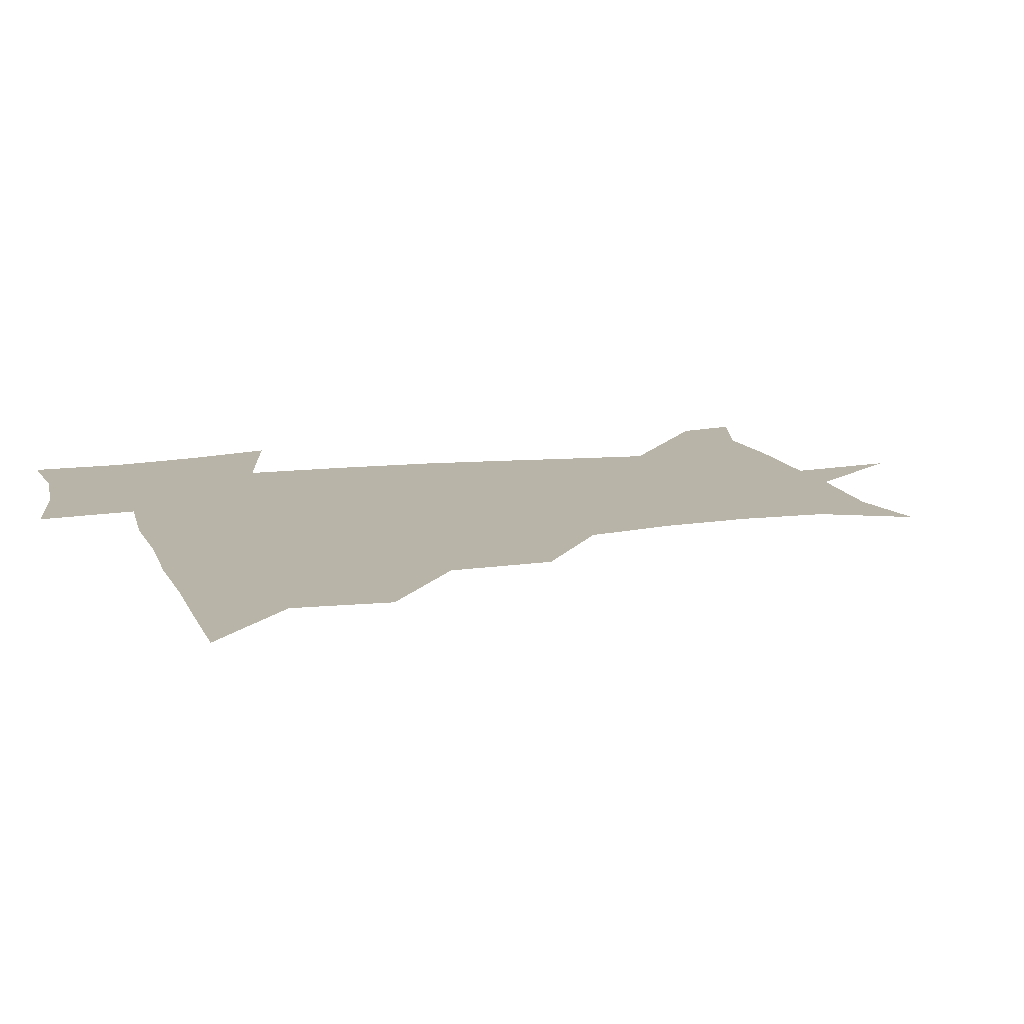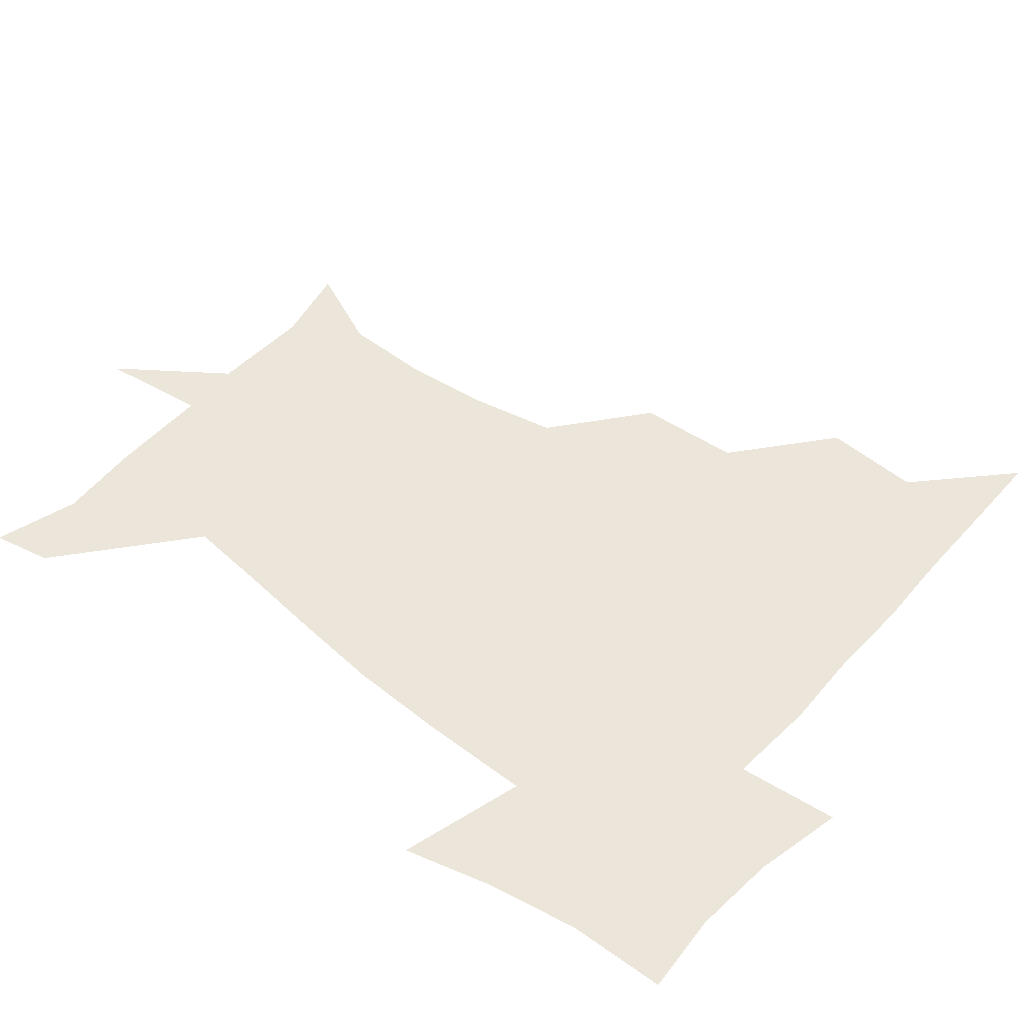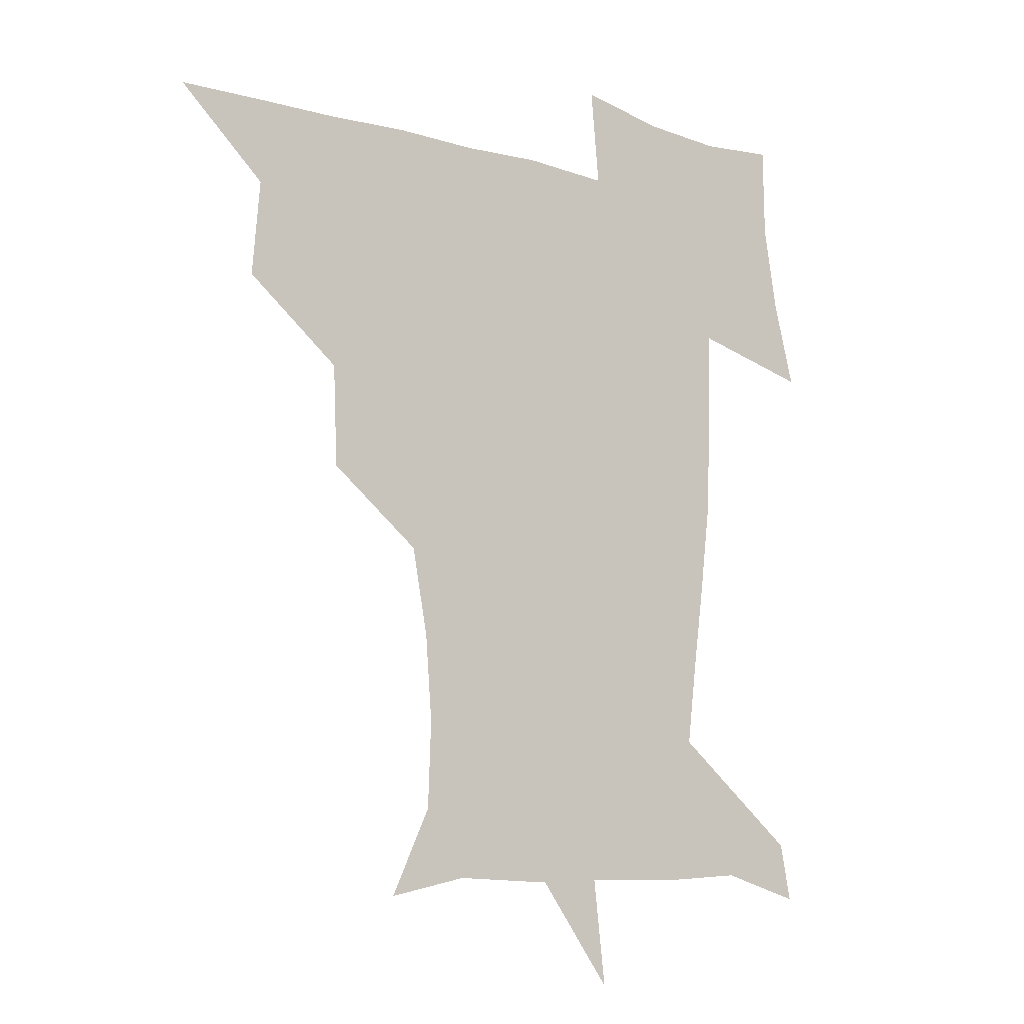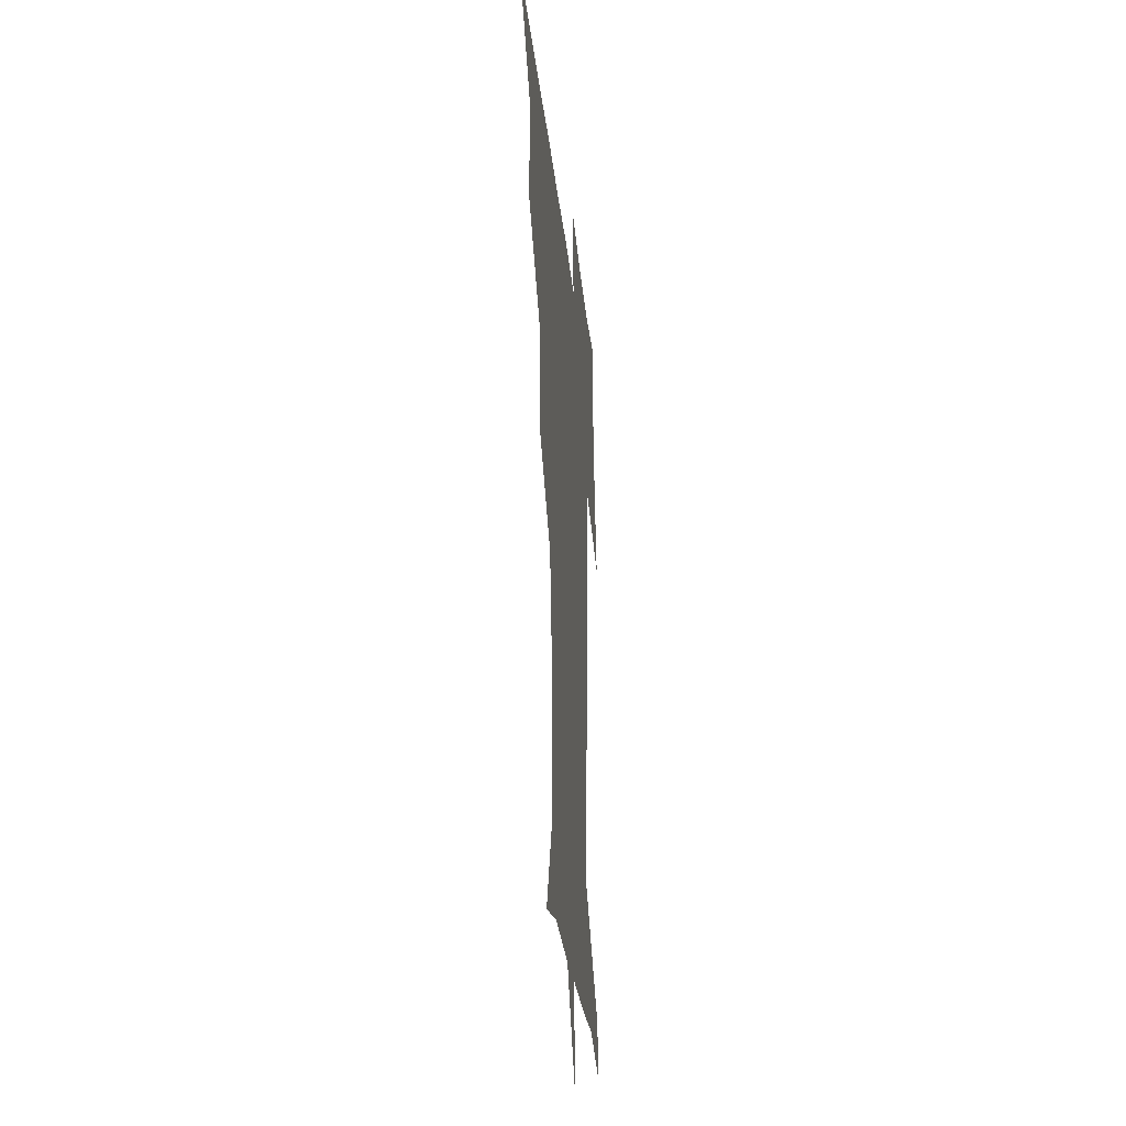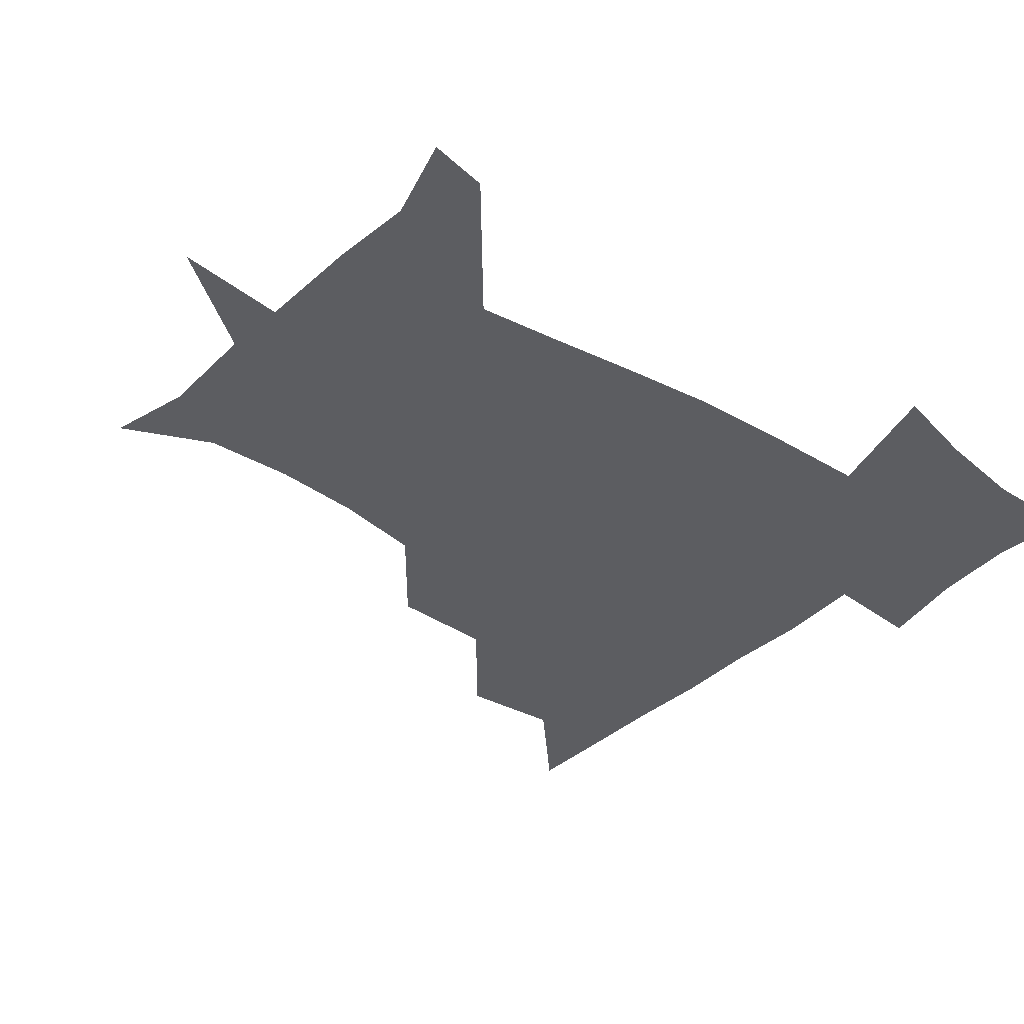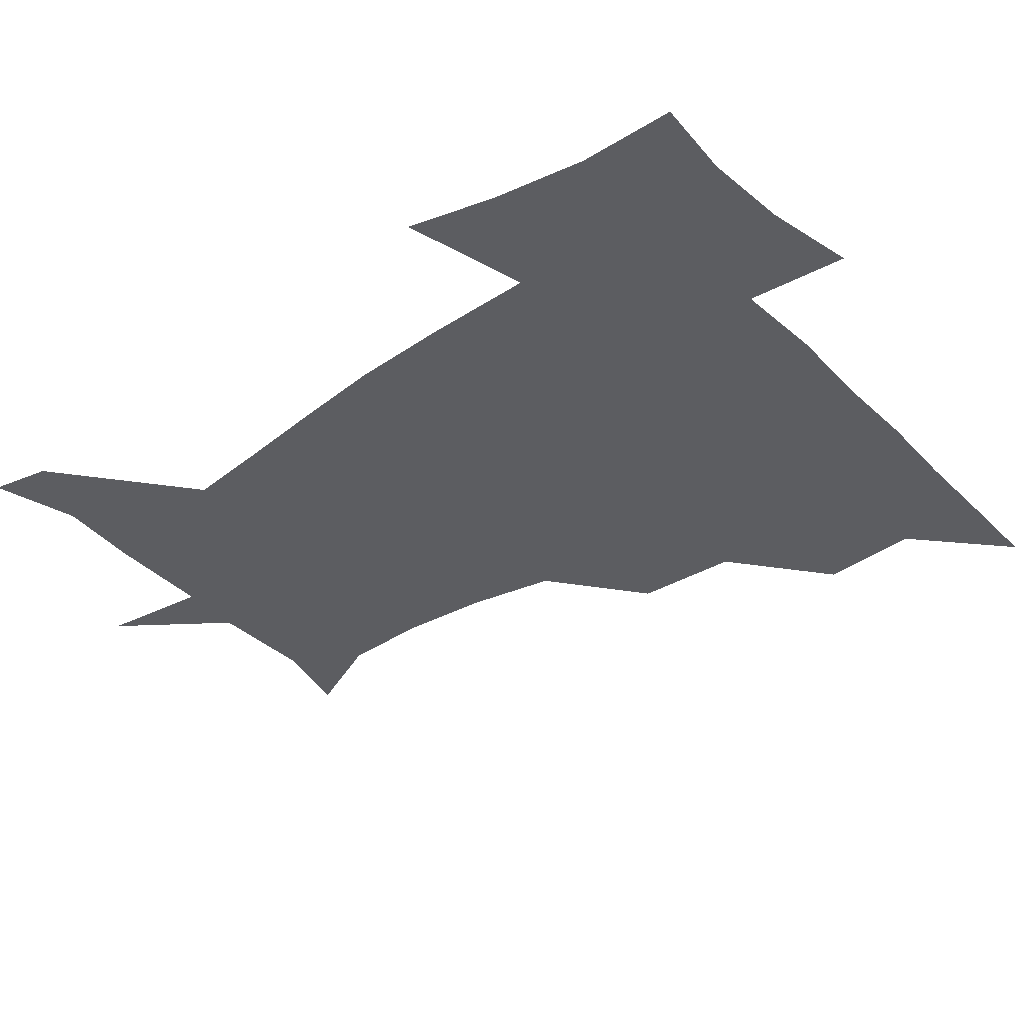
<metadata>
{"format":"obj","ext":"obj","renderer":"f3d","projection":"perspective","resolution":1024,"background":"white","views":[{"elev":13.3,"azim":-106.4,"up":"+Z"},{"elev":47.5,"azim":129.7,"up":"+Z"},{"elev":-11.2,"azim":-35.0,"up":"+Y"},{"elev":-27.9,"azim":-84.5,"up":"+Y"},{"elev":-36.4,"azim":50.6,"up":"+Z"},{"elev":-37.2,"azim":129.1,"up":"+Z"}]}
</metadata>
<code>
v 451.2 450.2 0
v 480 386 0
v 482.7 420.1 0
v 481.6 450.7 0
v 515.4 321.9 0
v 513.9 358 0
v 513.5 391.4 0
v 513.3 421.5 0
v 512.1 450.9 0
v 540.8 172.5 0
v 554.9 203.3 0
v 556 234.1 0
v 553.7 264.6 0
v 548 295.7 0
v 545.3 332.5 0
v 544.1 363.8 0
v 543.7 393.4 0
v 542.8 422 0
v 541.3 452.1 0
v 569.5 179.4 0
v 578.9 212 0
v 578.6 243.8 0
v 577.8 274.4 0
v 574.5 304.3 0
v 573.5 335.6 0
v 572.8 364.9 0
v 573.2 394.7 0
v 572.1 422.5 0
v 571.5 451.4 0
v 605.7 178.5 0
v 604.5 214.6 0
v 603.1 242.9 0
v 602.2 277.8 0
v 601.6 305.5 0
v 601.3 337.3 0
v 601.6 366.1 0
v 601.8 395.1 0
v 602.2 422.7 0
v 600.6 452.6 0
v 632.3 141.9 0
v 628 179.9 0
v 628.8 216 0
v 628.5 246.2 0
v 627.9 277.8 0
v 628.5 308.7 0
v 629.1 337 0
v 629.6 368.2 0
v 630.2 395.6 0
v 630.9 423.3 0
v 632.3 450.7 0
v 629.3 485.6 0
v 664.8 180.7 0
v 654.6 215.2 0
v 651.4 244 0
v 653.9 272.9 0
v 655.7 302.8 0
v 657.3 332.7 0
v 657.4 365.7 0
v 658 396.5 0
v 658.3 423.7 0
v 659.5 450.7 0
v 660.7 479.2 0
v 693.9 183.1 0
v 681.7 210.8 0
v 674 233.2 0
v 677.5 262.5 0
v 681.5 292.9 0
v 685 323.6 0
v 686.7 358 0
v 687.3 395.7 0
v 684.3 423.4 0
v 685.4 449.6 0
v 689.9 477.1 0
v 723.5 174.6 0
v 719.6 195.2 0
v 730.8 384 0
v 723.3 414.3 0
v 718.3 446 0
v 717.9 479.3 0
f 3 4 1
f 6 7 2
f 2 7 3
f 7 8 3
f 3 8 4
f 8 9 4
f 14 15 5
f 5 15 6
f 15 16 6
f 6 16 7
f 16 17 7
f 7 17 8
f 17 18 8
f 8 18 9
f 18 19 9
f 10 20 11
f 20 21 11
f 11 21 12
f 21 22 12
f 12 22 13
f 22 23 13
f 13 23 14
f 23 24 14
f 14 24 15
f 24 25 15
f 15 25 16
f 25 26 16
f 16 26 17
f 26 27 17
f 17 27 18
f 27 28 18
f 18 28 19
f 28 29 19
f 20 30 21
f 30 31 21
f 21 31 22
f 31 32 22
f 22 32 23
f 32 33 23
f 23 33 24
f 33 34 24
f 24 34 25
f 34 35 25
f 25 35 26
f 35 36 26
f 26 36 27
f 36 37 27
f 27 37 28
f 37 38 28
f 28 38 29
f 38 39 29
f 40 41 30
f 30 41 31
f 41 42 31
f 31 42 32
f 42 43 32
f 32 43 33
f 43 44 33
f 33 44 34
f 44 45 34
f 34 45 35
f 45 46 35
f 35 46 36
f 46 47 36
f 36 47 37
f 47 48 37
f 37 48 38
f 48 49 38
f 38 49 39
f 49 50 39
f 41 52 42
f 52 53 42
f 42 53 43
f 53 54 43
f 43 54 44
f 54 55 44
f 44 55 45
f 55 56 45
f 45 56 46
f 56 57 46
f 46 57 47
f 57 58 47
f 47 58 48
f 58 59 48
f 48 59 49
f 59 60 49
f 49 60 50
f 60 61 50
f 50 61 51
f 61 62 51
f 52 63 53
f 63 64 53
f 53 64 54
f 64 65 54
f 54 65 55
f 65 66 55
f 55 66 56
f 66 67 56
f 56 67 57
f 67 68 57
f 57 68 58
f 68 69 58
f 58 69 59
f 69 70 59
f 59 70 60
f 70 71 60
f 60 71 61
f 71 72 61
f 61 72 62
f 72 73 62
f 63 74 64
f 74 75 64
f 64 75 65
f 70 76 71
f 76 77 71
f 71 77 72
f 77 78 72
f 72 78 73
f 78 79 73

</code>
